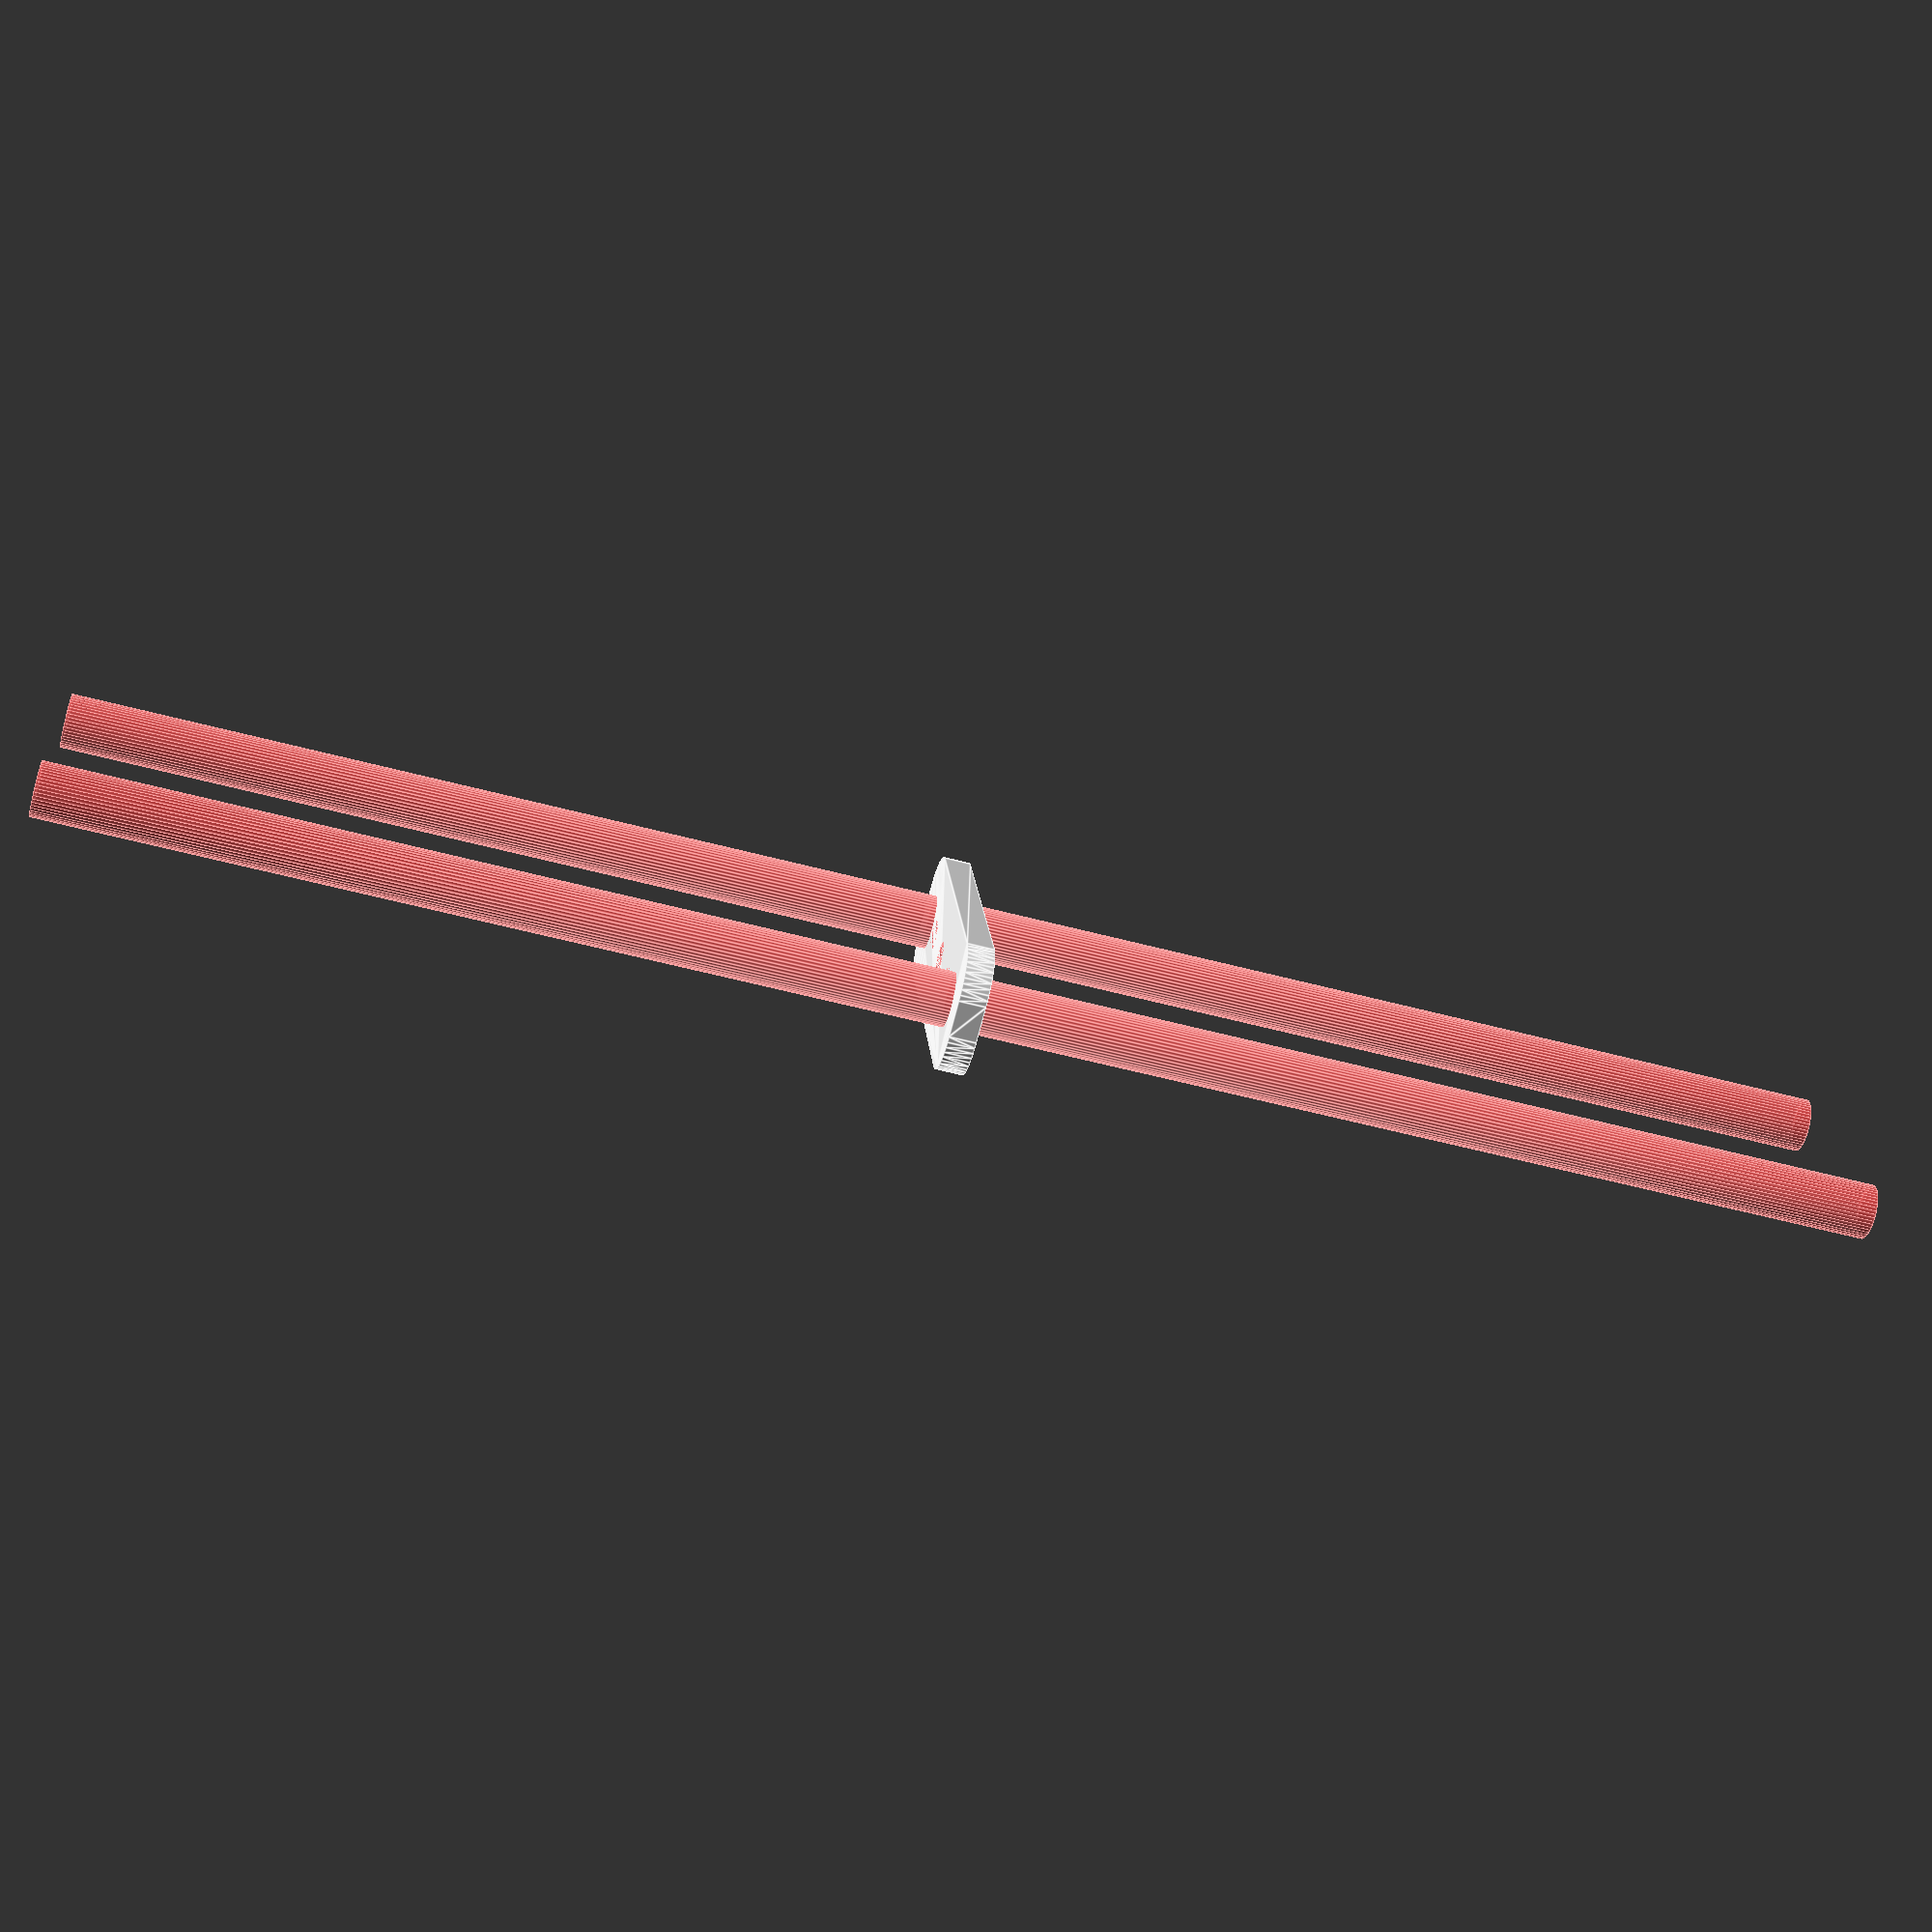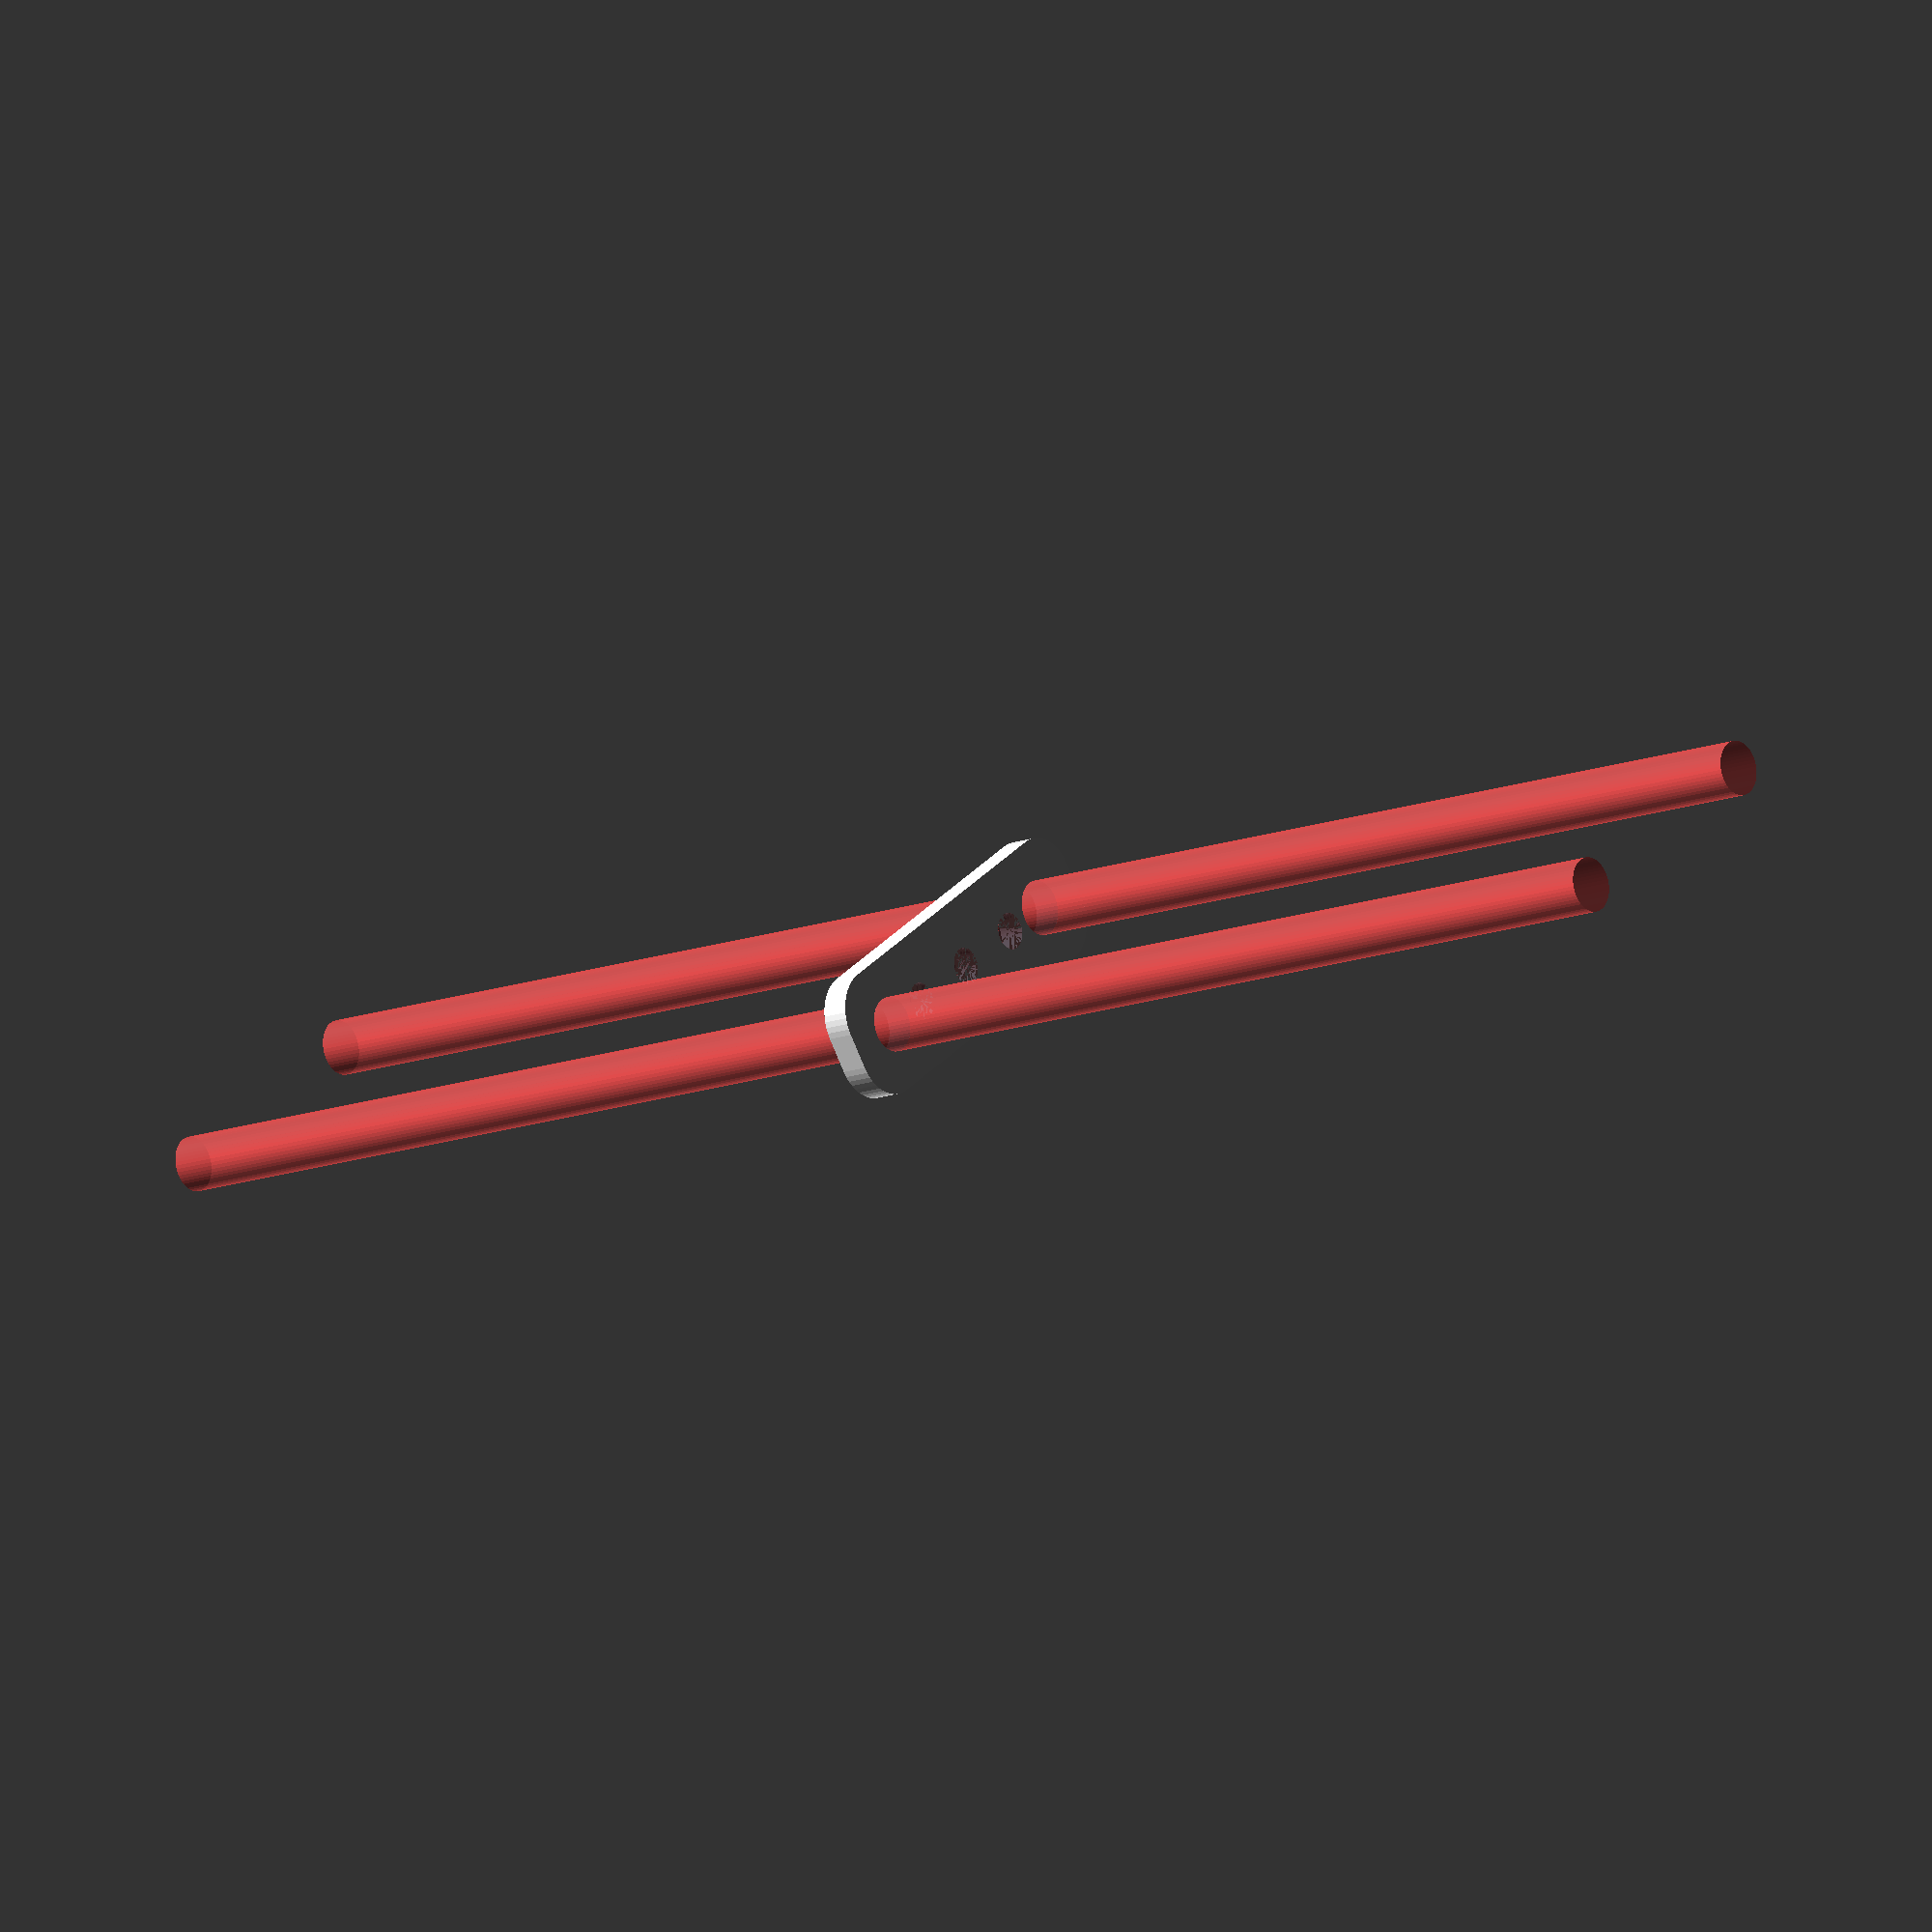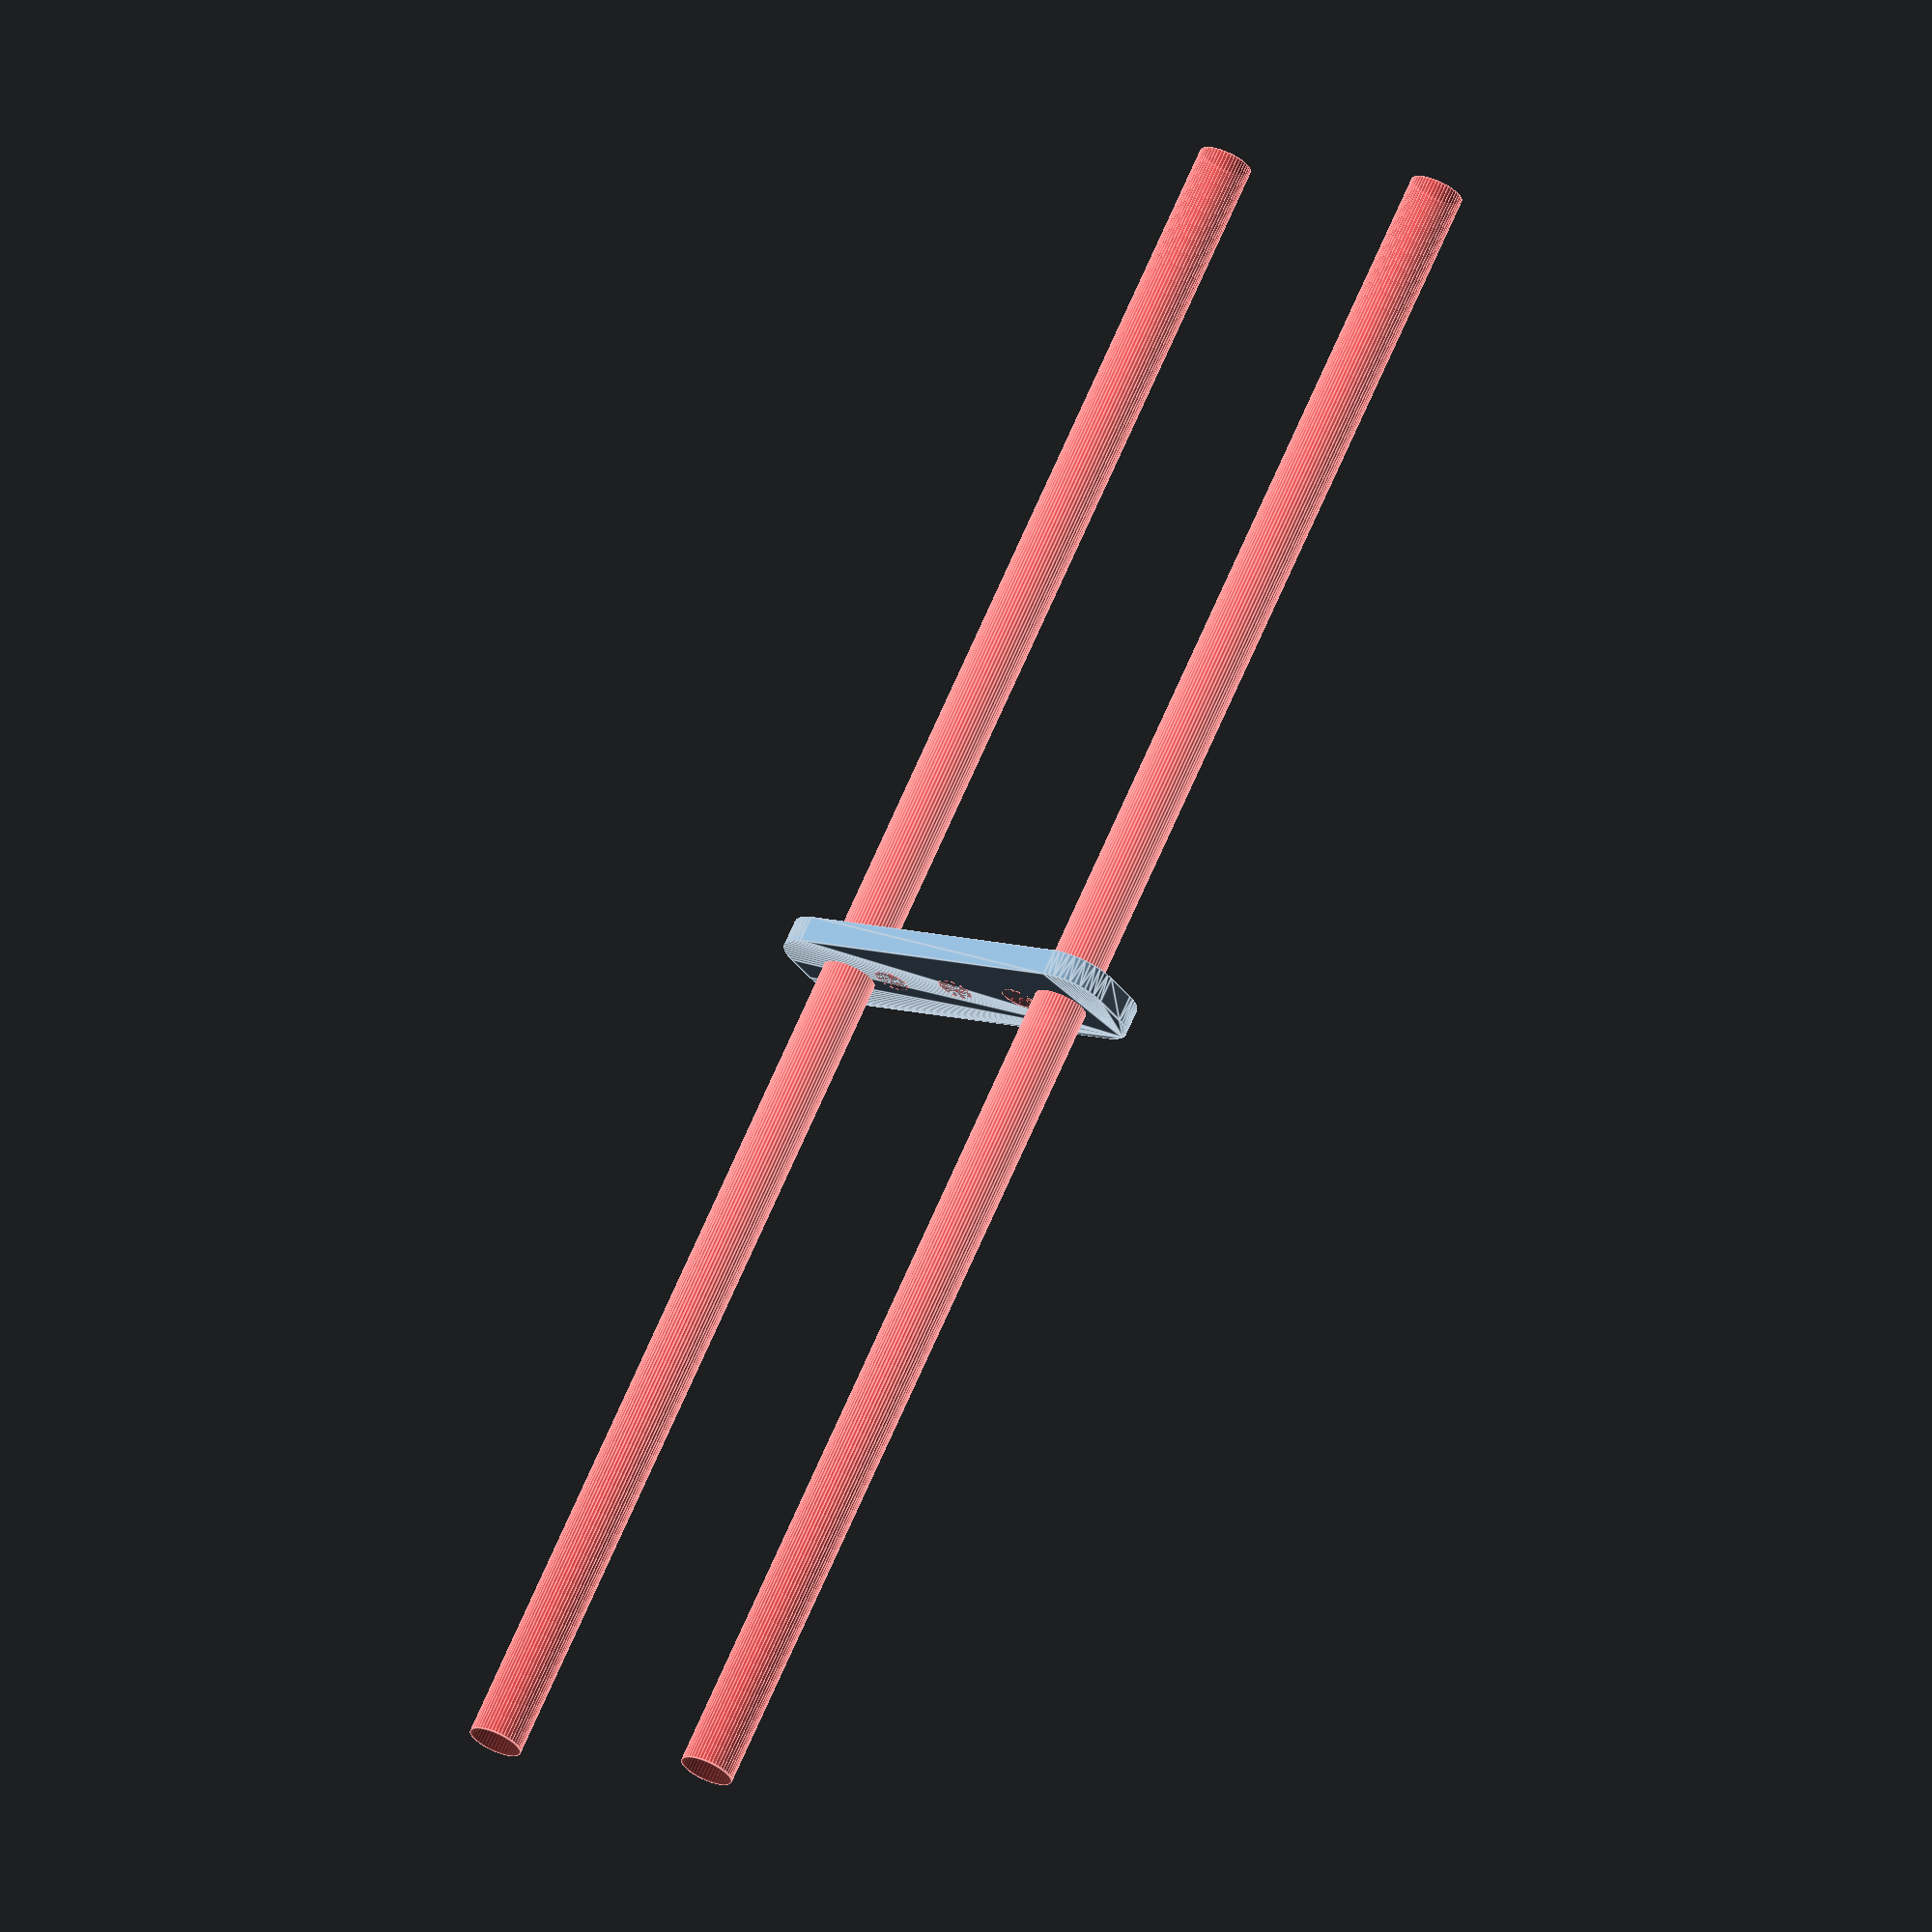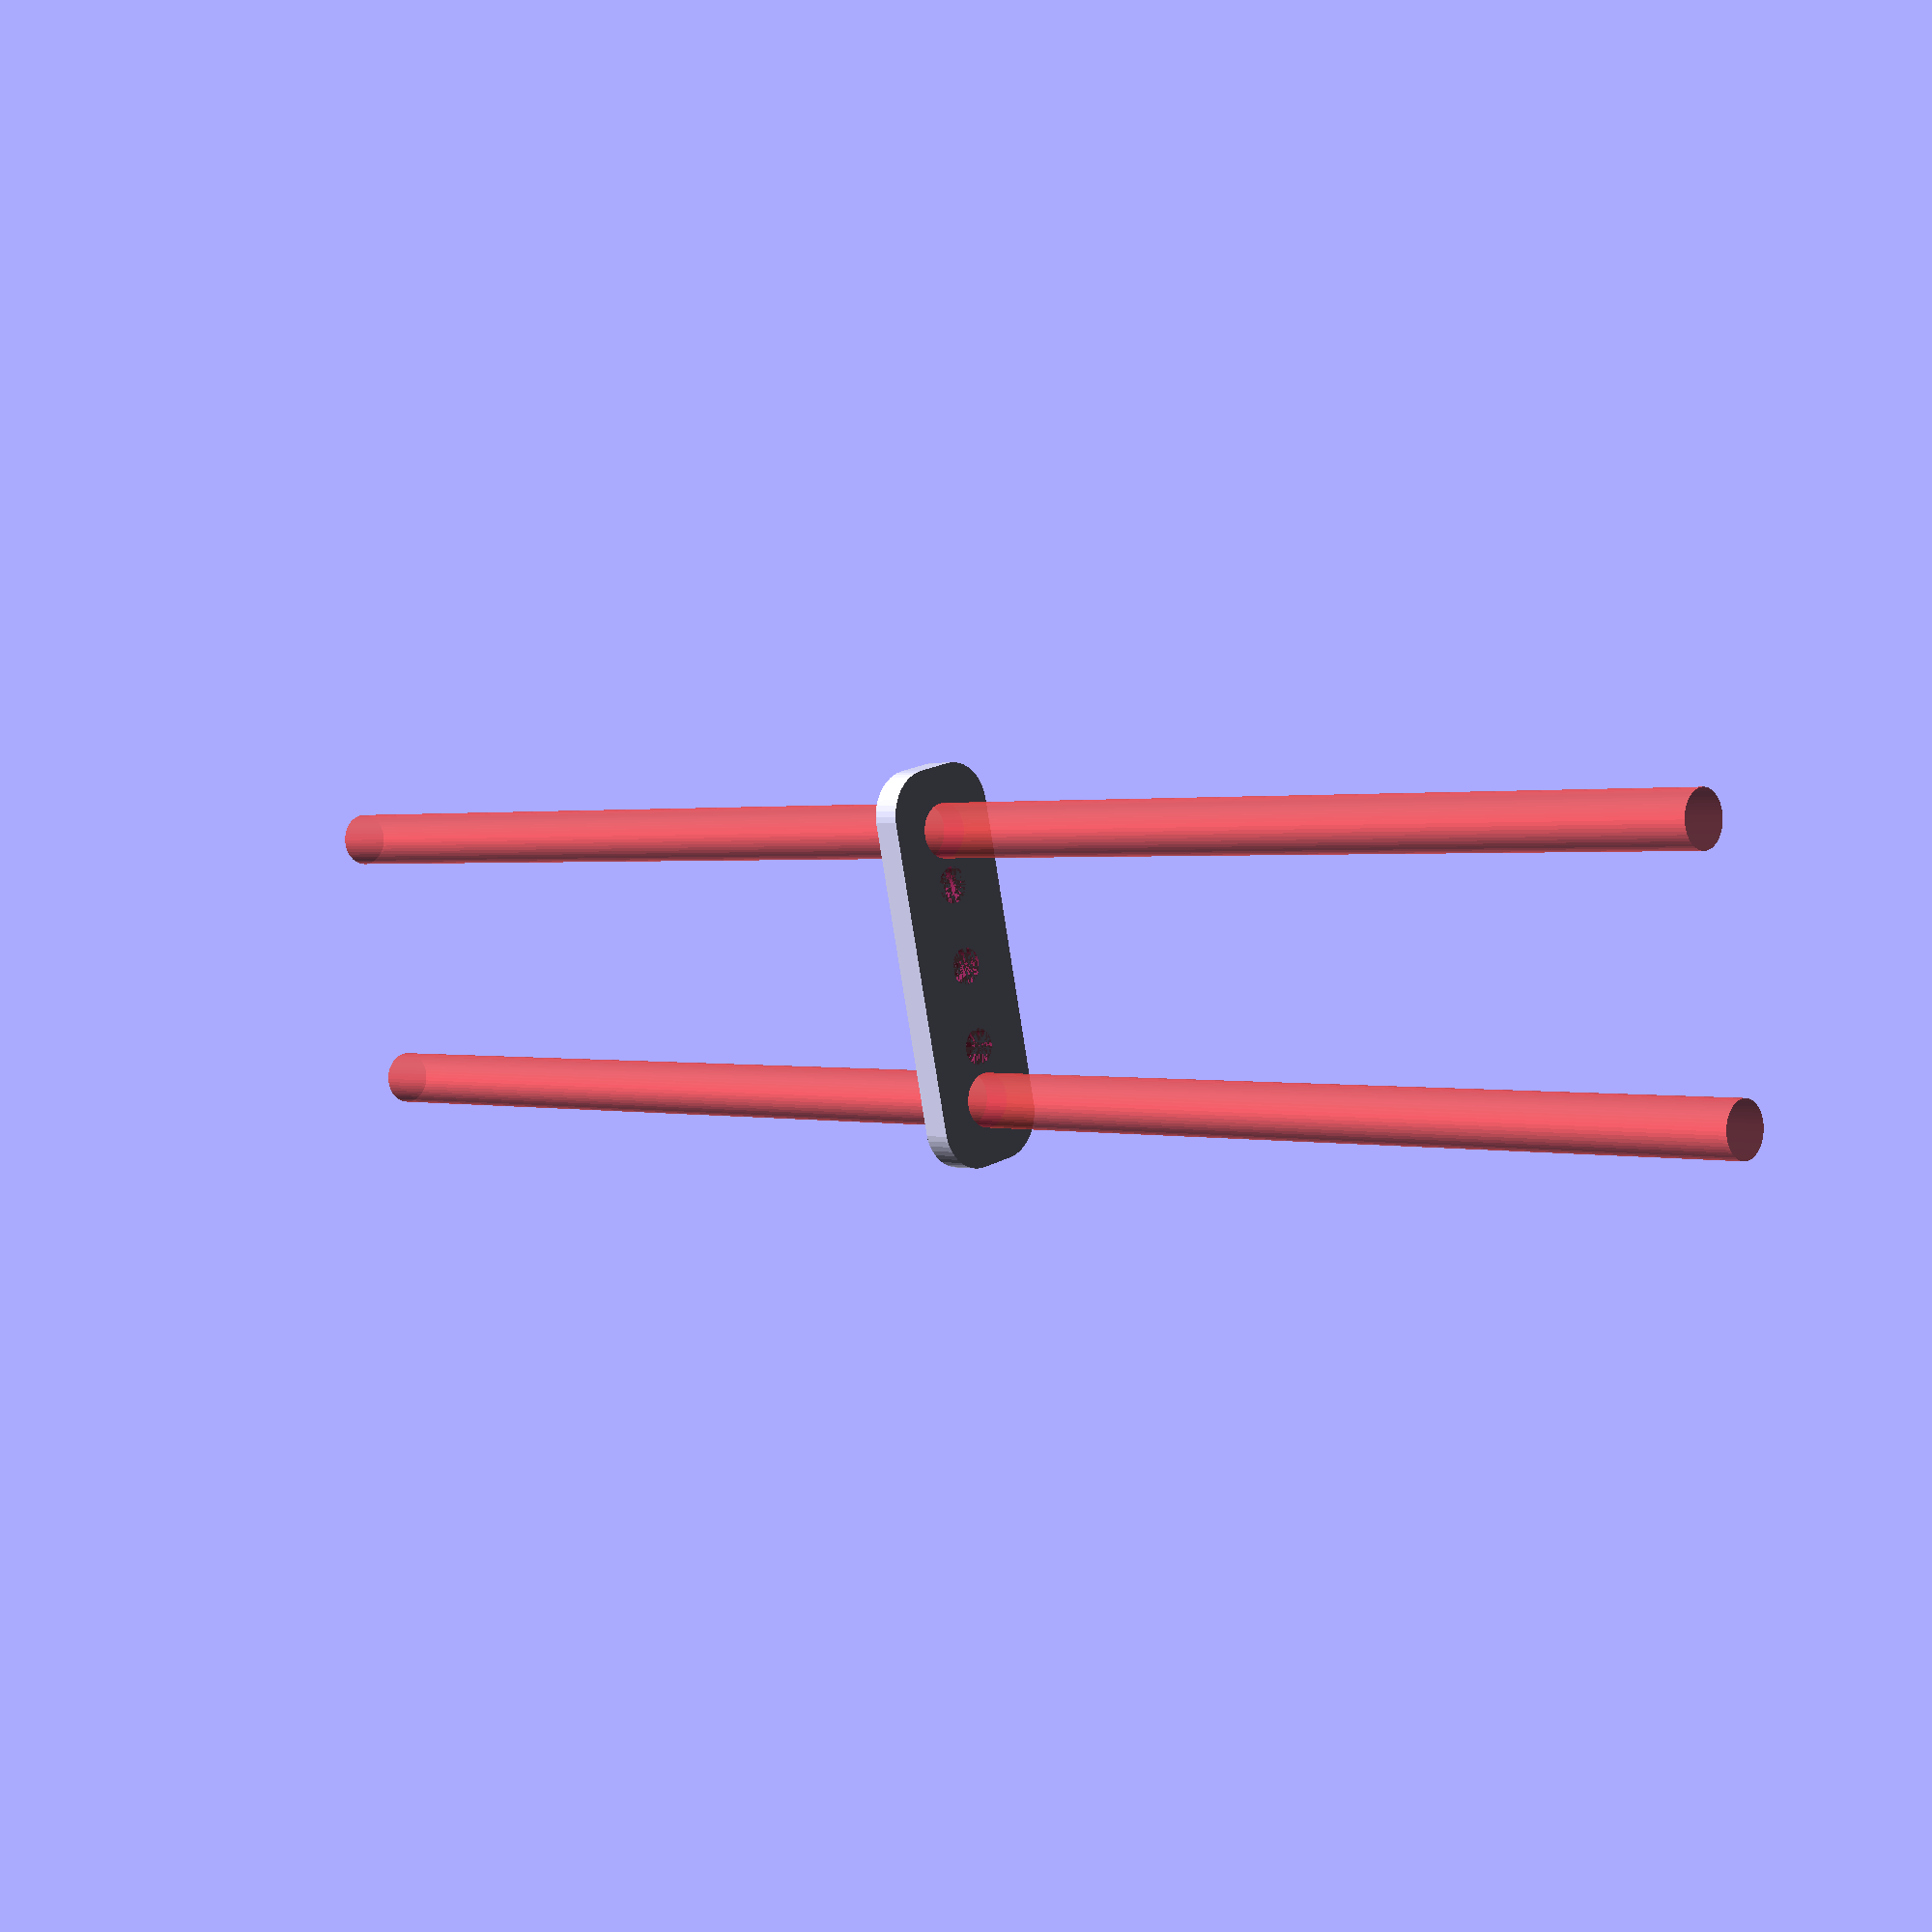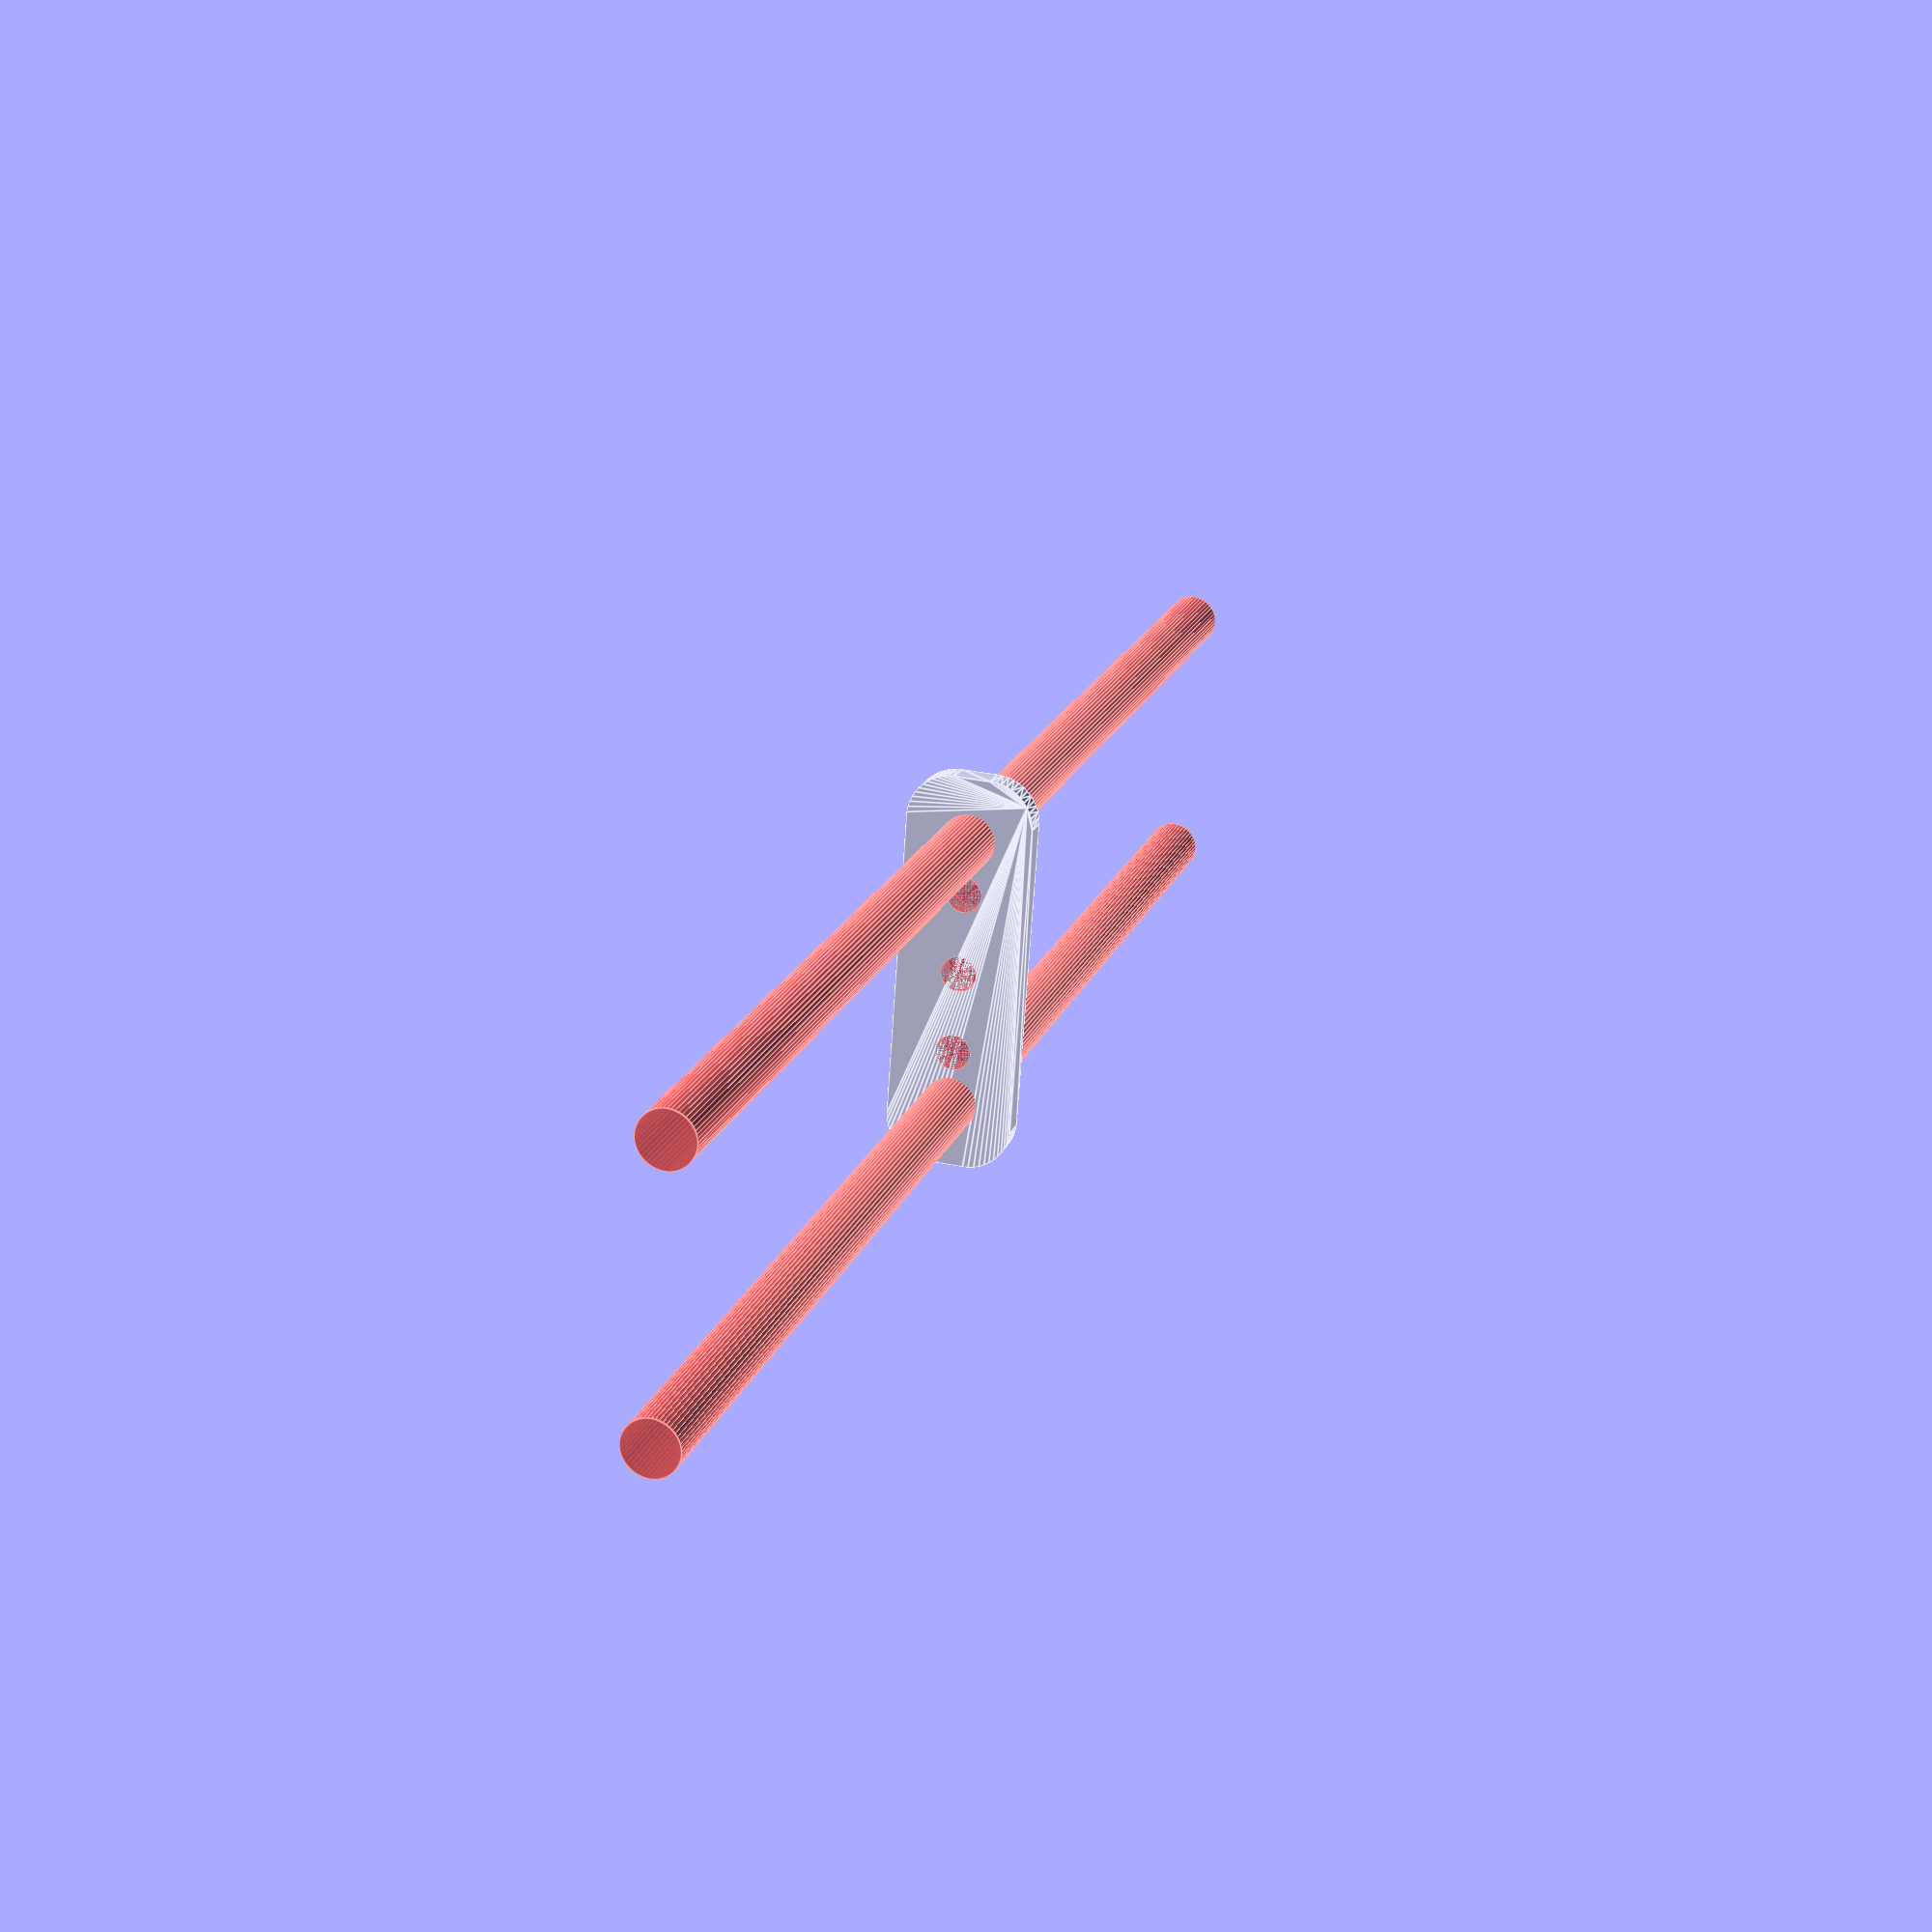
<openscad>
$fn = 50;


difference() {
	union() {
		hull() {
			translate(v = [-17.0000000000, 2.0000000000, 0]) {
				cylinder(h = 3, r = 5);
			}
			translate(v = [17.0000000000, 2.0000000000, 0]) {
				cylinder(h = 3, r = 5);
			}
			translate(v = [-17.0000000000, -2.0000000000, 0]) {
				cylinder(h = 3, r = 5);
			}
			translate(v = [17.0000000000, -2.0000000000, 0]) {
				cylinder(h = 3, r = 5);
			}
		}
	}
	union() {
		#translate(v = [-15.0000000000, 0.0000000000, 0]) {
			cylinder(h = 3, r = 3.0000000000);
		}
		#translate(v = [15.0000000000, 0.0000000000, 0]) {
			cylinder(h = 3, r = 3.0000000000);
		}
		#translate(v = [-15.0000000000, 0.0000000000, -100.0000000000]) {
			cylinder(h = 200, r = 3.0000000000);
		}
		#translate(v = [-15.0000000000, 0.0000000000, -100.0000000000]) {
			cylinder(h = 200, r = 3.0000000000);
		}
		#translate(v = [15.0000000000, 0.0000000000, -100.0000000000]) {
			cylinder(h = 200, r = 3.0000000000);
		}
		#translate(v = [15.0000000000, 0.0000000000, -100.0000000000]) {
			cylinder(h = 200, r = 3.0000000000);
		}
		#translate(v = [-15.0000000000, 0.0000000000, 0]) {
			cylinder(h = 3, r = 1.5000000000);
		}
		#translate(v = [15.0000000000, 0.0000000000, 0]) {
			cylinder(h = 3, r = 1.5000000000);
		}
		#translate(v = [-15.0000000000, 0.0000000000, 0]) {
			cylinder(h = 3, r = 1.5000000000);
		}
		#translate(v = [15.0000000000, 0.0000000000, 0]) {
			cylinder(h = 3, r = 1.5000000000);
		}
		#translate(v = [-15.0000000000, 0.0000000000, 0]) {
			cylinder(h = 3, r = 1.5000000000);
		}
		#translate(v = [15.0000000000, 0.0000000000, 0]) {
			cylinder(h = 3, r = 1.5000000000);
		}
		#translate(v = [-9.0000000000, 0, 0]) {
			cylinder(h = 3, r = 2.0000000000);
		}
		#cylinder(h = 3, r = 2.0000000000);
		#translate(v = [9.0000000000, 0, 0]) {
			cylinder(h = 3, r = 2.0000000000);
		}
	}
}
</openscad>
<views>
elev=238.1 azim=253.9 roll=105.3 proj=p view=edges
elev=193.4 azim=35.4 roll=49.2 proj=o view=wireframe
elev=291.2 azim=326.1 roll=23.3 proj=o view=edges
elev=179.3 azim=282.8 roll=45.4 proj=p view=solid
elev=162.1 azim=94.0 roll=164.0 proj=p view=edges
</views>
